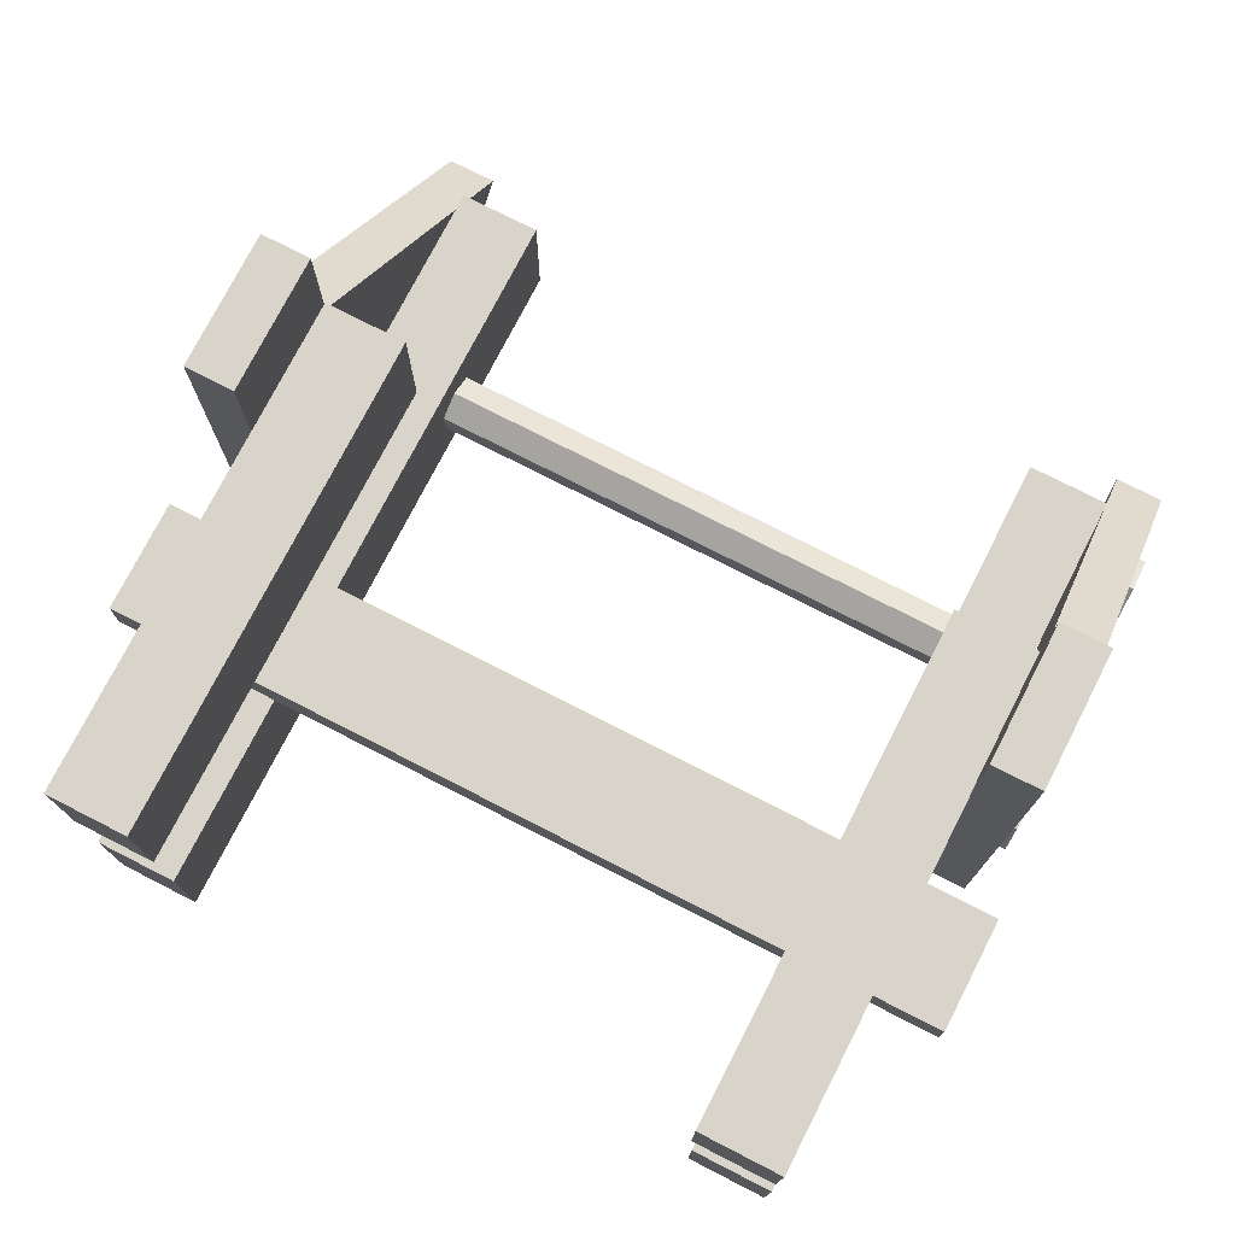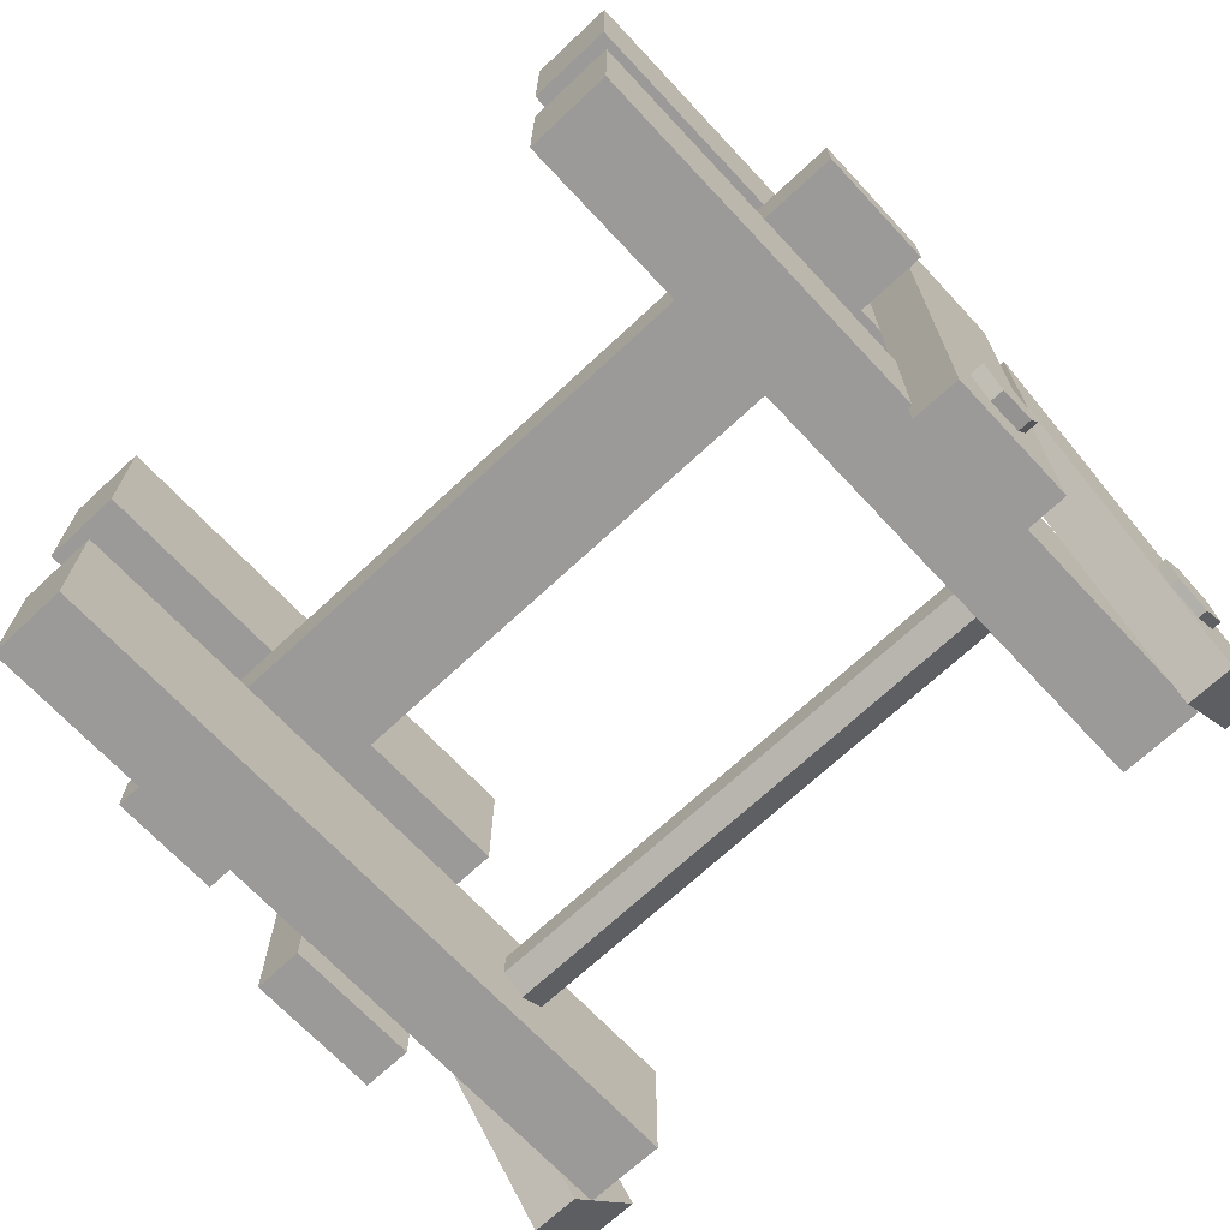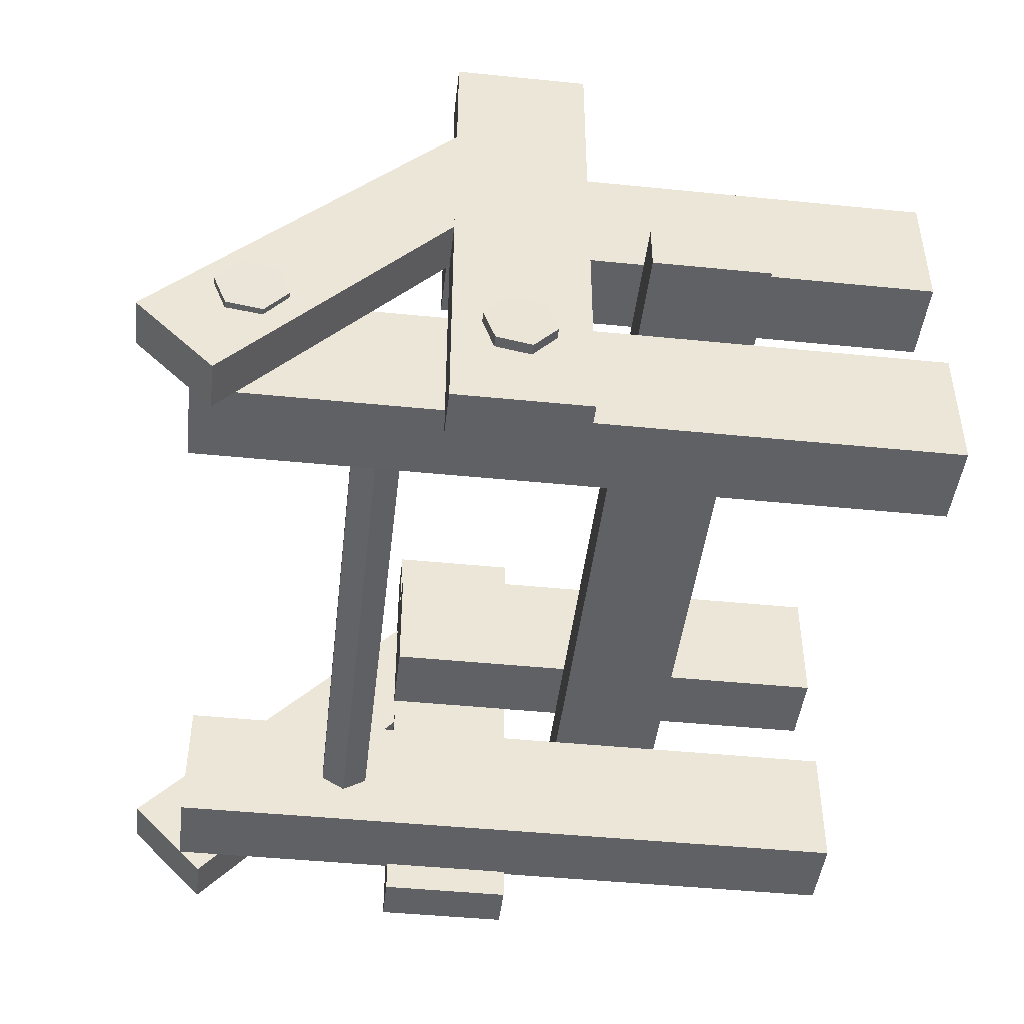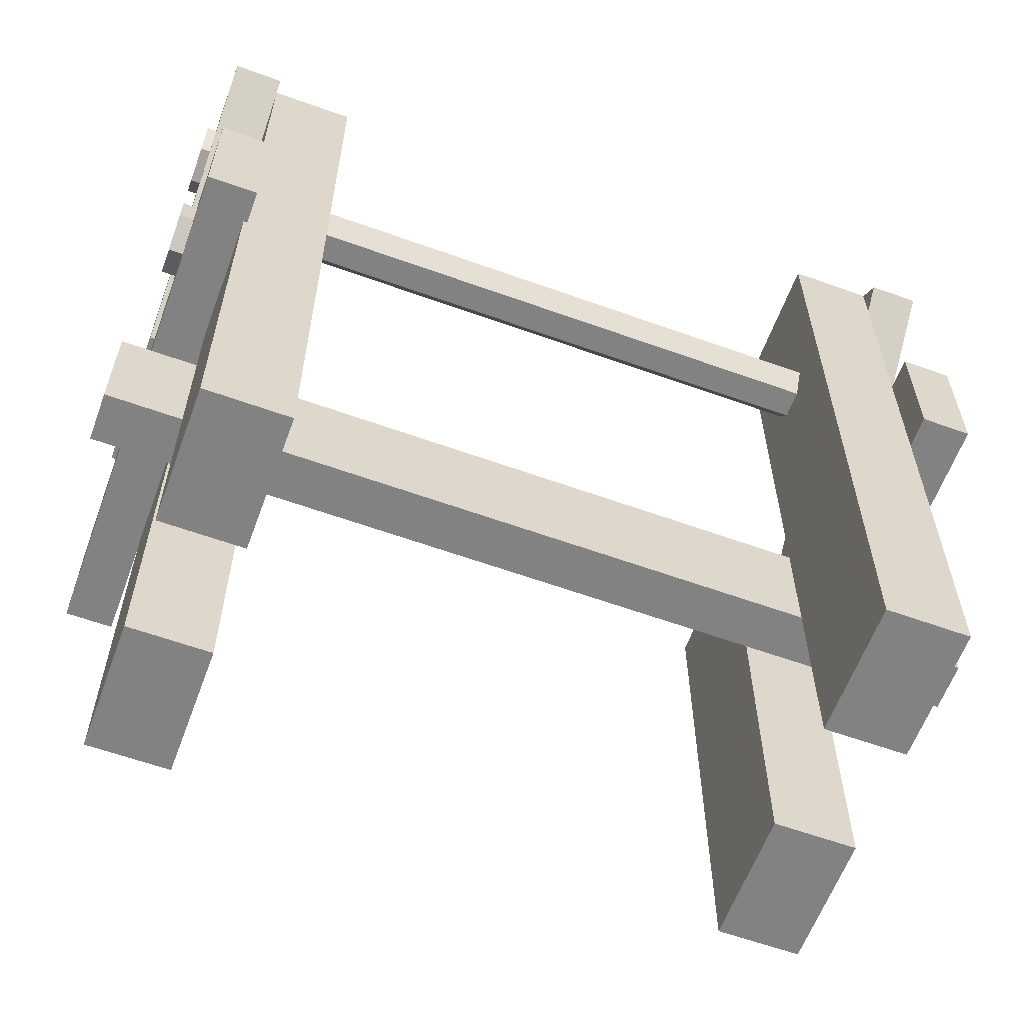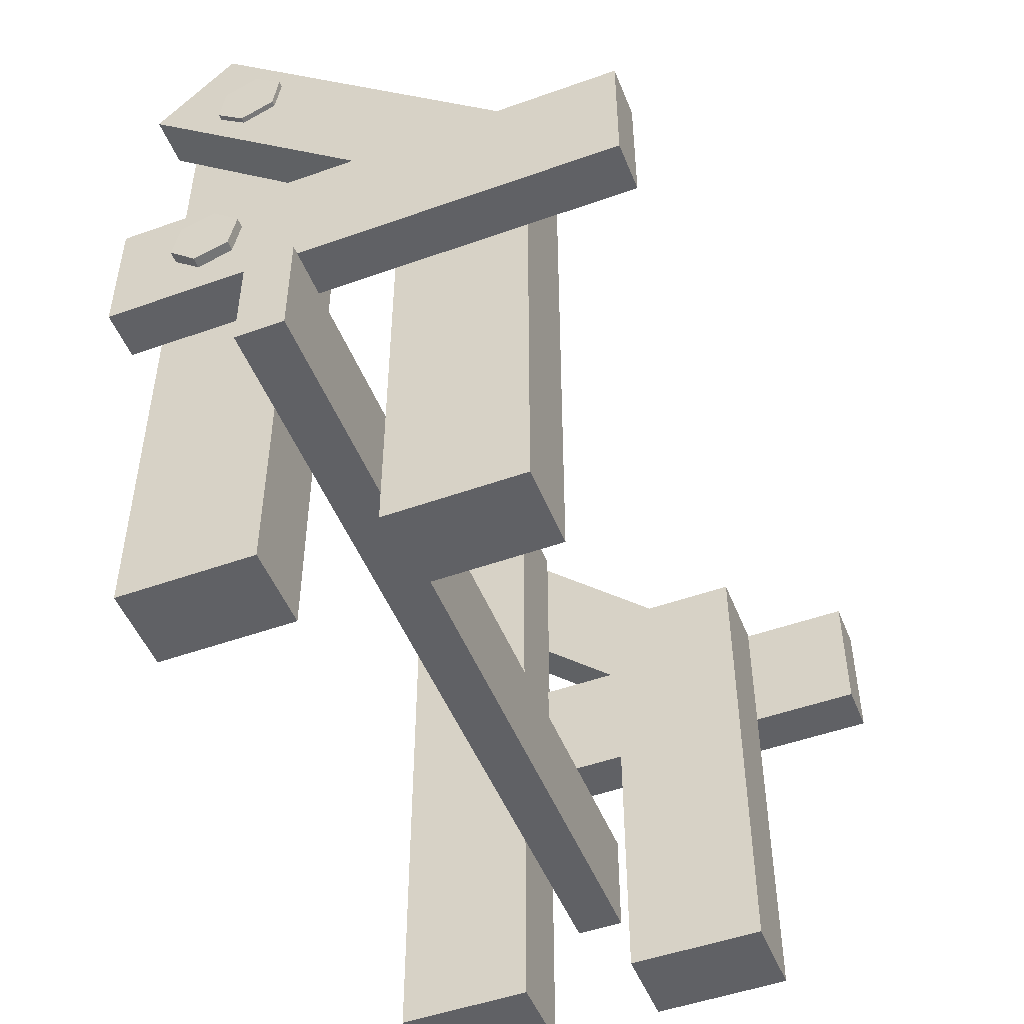
<metadata>
{"format":"obj","ext":"obj","renderer":"f3d","projection":"perspective","resolution":1024,"background":"white","views":[{"elev":75.6,"azim":-152.9,"up":"+Y"},{"elev":-69.3,"azim":-136.9,"up":"+Y"},{"elev":-45.6,"azim":83.4,"up":"+Y"},{"elev":-60.8,"azim":-20.2,"up":"+Z"},{"elev":-49.7,"azim":111.5,"up":"+Z"}]}
</metadata>
<code>
g acidTrapBase
v -1.218 4.374 -3.039
v -1.218 4.269 -3.017
v -1.218 4.302 -3.119
v -1.218 4.197 -3.097
v -1.218 4.163 -2.995
v -1.218 4.235 -2.914
v -1.218 4.34 -2.936
v -1.072 4.163 -2.995
v -1.218 4.163 -2.995
v -1.072 4.235 -2.914
v -1.218 4.235 -2.914
v -1.072 4.197 -3.097
v -1.218 4.197 -3.097
v -1.072 4.163 -2.995
v -1.218 4.163 -2.995
v -1.072 4.302 -3.119
v -1.218 4.302 -3.119
v -1.072 4.197 -3.097
v -1.218 4.197 -3.097
v -1.072 4.374 -3.039
v -1.218 4.374 -3.039
v -1.072 4.302 -3.119
v -1.218 4.302 -3.119
v -1.072 4.34 -2.936
v -1.218 4.34 -2.936
v -1.072 4.374 -3.039
v -1.218 4.374 -3.039
v -1.072 4.235 -2.914
v -1.218 4.235 -2.914
v -1.072 4.34 -2.936
v -1.218 4.34 -2.936
v -1.218 4.321 -3.815
v -1.218 4.231 -3.755
v -1.218 4.224 -3.863
v -1.218 4.134 -3.802
v -1.218 4.141 -3.695
v -1.218 4.238 -3.647
v -1.218 4.328 -3.707
v -1.072 4.141 -3.695
v -1.218 4.141 -3.695
v -1.072 4.238 -3.647
v -1.218 4.238 -3.647
v -1.072 4.134 -3.802
v -1.218 4.134 -3.802
v -1.072 4.141 -3.695
v -1.218 4.141 -3.695
v -1.072 4.224 -3.863
v -1.218 4.224 -3.863
v -1.072 4.134 -3.802
v -1.218 4.134 -3.802
v -1.072 4.321 -3.815
v -1.218 4.321 -3.815
v -1.072 4.224 -3.863
v -1.218 4.224 -3.863
v -1.072 4.328 -3.707
v -1.218 4.328 -3.707
v -1.072 4.321 -3.815
v -1.218 4.321 -3.815
v -1.072 4.238 -3.647
v -1.218 4.238 -3.647
v -1.072 4.328 -3.707
v -1.218 4.328 -3.707
v 1.237 4.325 -3.718
v 1.239 4.223 -3.753
v 1.239 4.244 -3.647
v 1.241 4.142 -3.681
v 1.242 4.12 -3.787
v 1.24 4.201 -3.858
v 1.237 4.304 -3.824
v 1.095 4.117 -3.787
v 1.242 4.12 -3.787
v 1.093 4.198 -3.858
v 1.24 4.201 -3.858
v 1.095 4.139 -3.681
v 1.241 4.142 -3.681
v 1.095 4.117 -3.787
v 1.242 4.12 -3.787
v 1.093 4.241 -3.646
v 1.239 4.244 -3.647
v 1.095 4.139 -3.681
v 1.241 4.142 -3.681
v 1.091 4.322 -3.718
v 1.237 4.325 -3.718
v 1.093 4.241 -3.646
v 1.239 4.244 -3.647
v 1.091 4.3 -3.824
v 1.237 4.304 -3.824
v 1.091 4.322 -3.718
v 1.237 4.325 -3.718
v 1.093 4.198 -3.858
v 1.24 4.201 -3.858
v 1.091 4.3 -3.824
v 1.237 4.304 -3.824
v 1.223 4.374 -3.068
v 1.225 4.29 -3.001
v 1.225 4.391 -2.962
v 1.227 4.306 -2.894
v 1.228 4.206 -2.933
v 1.226 4.189 -3.04
v 1.223 4.273 -3.107
v 1.081 4.204 -2.93
v 1.228 4.206 -2.933
v 1.079 4.187 -3.037
v 1.226 4.189 -3.04
v 1.081 4.305 -2.891
v 1.227 4.306 -2.894
v 1.081 4.204 -2.93
v 1.228 4.206 -2.933
v 1.079 4.389 -2.959
v 1.225 4.391 -2.962
v 1.081 4.305 -2.891
v 1.227 4.306 -2.894
v 1.077 4.372 -3.065
v 1.223 4.374 -3.068
v 1.079 4.389 -2.959
v 1.225 4.391 -2.962
v 1.077 4.272 -3.104
v 1.223 4.273 -3.107
v 1.077 4.372 -3.065
v 1.223 4.374 -3.068
v 1.079 4.187 -3.037
v 1.226 4.189 -3.04
v 1.077 4.272 -3.104
v 1.223 4.273 -3.107
v -1.031 4.756 -3.556
v -1.031 5.156 -3.556
v -0.7875 4.756 -3.556
v -0.7875 5.156 -3.556
v -1.031 5.156 -3.556
v -1.031 5.156 -5.043
v -0.7875 5.156 -3.556
v -0.7875 5.156 -5.043
v -1.031 5.156 -5.043
v -1.031 4.756 -5.043
v -0.7875 5.156 -5.043
v -0.7875 4.756 -5.043
v -1.031 4.756 -5.043
v -1.031 4.756 -3.556
v -0.7875 4.756 -5.043
v -0.7875 4.756 -3.556
v -0.7875 4.756 -3.556
v -0.7875 5.156 -3.556
v -0.7875 4.756 -5.043
v -0.7875 5.156 -5.043
v -1.031 4.756 -5.043
v -1.031 5.156 -5.043
v -1.031 4.756 -3.556
v -1.031 5.156 -3.556
v 1.062 5.156 -3.556
v 1.062 4.756 -3.556
v 0.8181 5.156 -3.556
v 0.8181 4.756 -3.556
v 1.062 4.756 -3.556
v 1.062 4.756 -5.043
v 0.8181 4.756 -3.556
v 0.8181 4.756 -5.043
v 1.062 4.756 -5.043
v 1.062 5.156 -5.043
v 0.8181 4.756 -5.043
v 0.8181 5.156 -5.043
v 1.062 5.156 -5.043
v 1.062 5.156 -3.556
v 0.8181 5.156 -5.043
v 0.8181 5.156 -3.556
v 0.8181 5.156 -3.556
v 0.8181 4.756 -3.556
v 0.8181 5.156 -5.043
v 0.8181 4.756 -5.043
v 1.062 5.156 -5.043
v 1.062 4.756 -5.043
v 1.062 5.156 -3.556
v 1.062 4.756 -3.556
v 1.325 4.575 -4.119
v 1.325 4.575 -4.462
v 1.325 4.429 -4.119
v 1.325 4.429 -4.462
v 1.325 4.575 -4.462
v -1.265 4.575 -4.462
v 1.325 4.429 -4.462
v -1.265 4.429 -4.462
v -1.265 4.575 -4.462
v -1.265 4.575 -4.119
v -1.265 4.429 -4.462
v -1.265 4.429 -4.119
v -1.265 4.575 -4.119
v 1.325 4.575 -4.119
v -1.265 4.429 -4.119
v 1.325 4.429 -4.119
v 1.325 4.429 -4.119
v 1.325 4.429 -4.462
v -1.265 4.429 -4.119
v -1.265 4.429 -4.462
v -1.265 4.575 -4.119
v -1.265 4.575 -4.462
v 1.325 4.575 -4.119
v 1.325 4.575 -4.462
v -1.19 5.12 -3.561
v -1.19 4.666 -3.56
v -1.044 5.12 -3.561
v -1.044 4.666 -3.56
v -1.19 4.666 -3.56
v -1.19 3.956 -2.923
v -1.044 4.666 -3.56
v -1.044 3.956 -2.923
v -1.19 3.956 -2.923
v -1.19 4.193 -2.691
v -1.044 3.956 -2.923
v -1.044 4.193 -2.691
v -1.19 4.193 -2.691
v -1.19 5.12 -3.561
v -1.044 4.193 -2.691
v -1.044 5.12 -3.561
v -1.044 5.12 -3.561
v -1.044 4.666 -3.56
v -1.044 4.193 -2.691
v -1.044 3.956 -2.923
v -1.19 5.12 -3.561
v -1.19 4.193 -2.691
v -1.19 4.666 -3.56
v -1.19 3.956 -2.923
v -1.042 4.022 -2.856
v -1.042 4.422 -2.856
v -0.7984 4.022 -2.856
v -0.7984 4.422 -2.856
v -1.042 4.422 -2.856
v -1.042 4.422 -5.043
v -0.7984 4.422 -2.856
v -0.7984 4.422 -5.043
v -1.042 4.422 -5.043
v -1.042 4.022 -5.043
v -0.7984 4.422 -5.043
v -0.7984 4.022 -5.043
v -1.042 4.022 -5.043
v -1.042 4.022 -2.856
v -0.7984 4.022 -5.043
v -0.7984 4.022 -2.856
v -0.7984 4.022 -2.856
v -0.7984 4.422 -2.856
v -0.7984 4.022 -5.043
v -0.7984 4.422 -5.043
v -1.042 4.022 -5.043
v -1.042 4.422 -5.043
v -1.042 4.022 -2.856
v -1.042 4.422 -2.856
v -1.176 5.478 -3.56
v -1.176 5.478 -3.96
v -1.03 5.478 -3.56
v -1.03 5.478 -3.96
v -1.176 5.478 -3.96
v -1.176 3.926 -3.96
v -1.03 5.478 -3.96
v -1.03 3.926 -3.96
v -1.176 3.926 -3.96
v -1.176 3.926 -3.56
v -1.03 3.926 -3.96
v -1.03 3.926 -3.56
v -1.176 3.926 -3.56
v -1.176 5.478 -3.56
v -1.03 3.926 -3.56
v -1.03 5.478 -3.56
v -1.03 5.478 -3.56
v -1.03 5.478 -3.96
v -1.03 3.926 -3.56
v -1.03 3.926 -3.96
v -1.176 3.926 -3.56
v -1.176 3.926 -3.96
v -1.176 5.478 -3.56
v -1.176 5.478 -3.96
v 1.062 4.422 -2.856
v 1.062 4.022 -2.856
v 0.8181 4.422 -2.856
v 0.8181 4.022 -2.856
v 1.062 4.022 -2.856
v 1.062 4.022 -5.043
v 0.8181 4.022 -2.856
v 0.8181 4.022 -5.043
v 1.062 4.022 -5.043
v 1.062 4.422 -5.043
v 0.8181 4.022 -5.043
v 0.8181 4.422 -5.043
v 1.062 4.422 -5.043
v 1.062 4.422 -2.856
v 0.8181 4.422 -5.043
v 0.8181 4.422 -2.856
v 0.8181 4.422 -2.856
v 0.8181 4.022 -2.856
v 0.8181 4.422 -5.043
v 0.8181 4.022 -5.043
v 1.062 4.422 -5.043
v 1.062 4.022 -5.043
v 1.062 4.422 -2.856
v 1.062 4.022 -2.856
v 1.062 5.478 -3.56
v 1.062 5.478 -3.96
v 1.207 5.478 -3.56
v 1.207 5.478 -3.96
v 1.062 5.478 -3.96
v 1.062 3.926 -3.96
v 1.207 5.478 -3.96
v 1.207 3.926 -3.96
v 1.062 3.926 -3.96
v 1.062 3.926 -3.56
v 1.207 3.926 -3.96
v 1.207 3.926 -3.56
v 1.062 3.926 -3.56
v 1.062 5.478 -3.56
v 1.207 3.926 -3.56
v 1.207 5.478 -3.56
v 1.207 5.478 -3.56
v 1.207 5.478 -3.96
v 1.207 3.926 -3.56
v 1.207 3.926 -3.96
v 1.062 3.926 -3.56
v 1.062 3.926 -3.96
v 1.062 5.478 -3.56
v 1.062 5.478 -3.96
v 1.062 5.12 -3.561
v 1.062 4.666 -3.56
v 1.207 5.12 -3.561
v 1.207 4.666 -3.56
v 1.062 4.666 -3.56
v 1.062 3.956 -2.923
v 1.207 4.666 -3.56
v 1.207 3.956 -2.923
v 1.062 3.956 -2.923
v 1.062 4.193 -2.691
v 1.207 3.956 -2.923
v 1.207 4.193 -2.691
v 1.062 4.193 -2.691
v 1.062 5.12 -3.561
v 1.207 4.193 -2.691
v 1.207 5.12 -3.561
v 1.207 5.12 -3.561
v 1.207 4.666 -3.56
v 1.207 4.193 -2.691
v 1.207 3.956 -2.923
v 1.062 5.12 -3.561
v 1.062 4.193 -2.691
v 1.062 4.666 -3.56
v 1.062 3.956 -2.923
v 1.012 4.273 -3.46
v -1.012 4.273 -3.46
v 1.012 4.19 -3.46
v -1.012 4.19 -3.46
v 1.012 4.19 -3.46
v -1.012 4.19 -3.46
v 1.012 4.148 -3.388
v -1.012 4.148 -3.388
v 1.012 4.148 -3.388
v -1.012 4.148 -3.388
v 1.012 4.19 -3.316
v -1.012 4.19 -3.316
v 1.012 4.19 -3.316
v -1.012 4.19 -3.316
v 1.012 4.273 -3.316
v -1.012 4.273 -3.316
v 1.012 4.273 -3.316
v -1.012 4.273 -3.316
v 1.012 4.315 -3.388
v -1.012 4.315 -3.388
v 1.012 4.315 -3.388
v -1.012 4.315 -3.388
v 1.012 4.273 -3.46
v -1.012 4.273 -3.46
v 1.012 4.19 -3.46
v 1.012 4.231 -3.388
v 1.012 4.273 -3.46
v 1.012 4.148 -3.388
v 1.012 4.19 -3.316
v 1.012 4.273 -3.316
v 1.012 4.315 -3.388
v -1.012 4.273 -3.46
v -1.012 4.231 -3.388
v -1.012 4.19 -3.46
v -1.012 4.148 -3.388
v -1.012 4.19 -3.316
v -1.012 4.273 -3.316
v -1.012 4.315 -3.388
g acidTrapBase_0
f 3 2 1
f 4 2 3
f 5 2 4
f 6 2 5
f 7 2 6
f 1 2 7
f 10 9 8
f 10 11 9
f 14 13 12
f 14 15 13
f 18 17 16
f 18 19 17
f 22 21 20
f 22 23 21
f 26 25 24
f 26 27 25
f 30 29 28
f 30 31 29
f 34 33 32
f 35 33 34
f 36 33 35
f 37 33 36
f 38 33 37
f 32 33 38
f 41 40 39
f 41 42 40
f 45 44 43
f 45 46 44
f 49 48 47
f 49 50 48
f 53 52 51
f 53 54 52
f 57 56 55
f 57 58 56
f 61 60 59
f 61 62 60
f 65 64 63
f 66 64 65
f 67 64 66
f 68 64 67
f 69 64 68
f 63 64 69
f 72 71 70
f 72 73 71
f 76 75 74
f 76 77 75
f 80 79 78
f 80 81 79
f 84 83 82
f 84 85 83
f 88 87 86
f 88 89 87
f 92 91 90
f 92 93 91
f 96 95 94
f 97 95 96
f 98 95 97
f 99 95 98
f 100 95 99
f 94 95 100
f 103 102 101
f 103 104 102
f 107 106 105
f 107 108 106
f 111 110 109
f 111 112 110
f 115 114 113
f 115 116 114
f 119 118 117
f 119 120 118
f 123 122 121
f 123 124 122
f 127 126 125
f 127 128 126
f 131 130 129
f 131 132 130
f 135 134 133
f 135 136 134
f 139 138 137
f 139 140 138
f 143 142 141
f 143 144 142
f 147 146 145
f 147 148 146
f 151 150 149
f 151 152 150
f 155 154 153
f 155 156 154
f 159 158 157
f 159 160 158
f 163 162 161
f 163 164 162
f 167 166 165
f 167 168 166
f 171 170 169
f 171 172 170
f 175 174 173
f 175 176 174
f 179 178 177
f 179 180 178
f 183 182 181
f 183 184 182
f 187 186 185
f 187 188 186
f 191 190 189
f 191 192 190
f 195 194 193
f 195 196 194
f 199 198 197
f 199 200 198
f 203 202 201
f 203 204 202
f 207 206 205
f 207 208 206
f 211 210 209
f 211 212 210
f 215 214 213
f 215 216 214
f 219 218 217
f 219 220 218
f 223 222 221
f 223 224 222
f 227 226 225
f 227 228 226
f 231 230 229
f 231 232 230
f 235 234 233
f 235 236 234
f 239 238 237
f 239 240 238
f 243 242 241
f 243 244 242
f 247 246 245
f 247 248 246
f 251 250 249
f 251 252 250
f 255 254 253
f 255 256 254
f 259 258 257
f 259 260 258
f 263 262 261
f 263 264 262
f 267 266 265
f 267 268 266
f 271 270 269
f 271 272 270
f 275 274 273
f 275 276 274
f 279 278 277
f 279 280 278
f 283 282 281
f 283 284 282
f 287 286 285
f 287 288 286
f 291 290 289
f 291 292 290
f 295 294 293
f 295 296 294
f 299 298 297
f 299 300 298
f 303 302 301
f 303 304 302
f 307 306 305
f 307 308 306
f 311 310 309
f 311 312 310
f 315 314 313
f 315 316 314
f 319 318 317
f 319 320 318
f 323 322 321
f 323 324 322
f 327 326 325
f 327 328 326
f 331 330 329
f 331 332 330
f 335 334 333
f 335 336 334
f 339 338 337
f 339 340 338
f 343 342 341
f 343 344 342
f 347 346 345
f 347 348 346
f 351 350 349
f 351 352 350
f 355 354 353
f 355 356 354
f 359 358 357
f 359 360 358
f 363 362 361
f 363 364 362
f 367 366 365
f 365 366 368
f 368 366 369
f 369 366 370
f 370 366 371
f 371 366 367
f 374 373 372
f 375 373 374
f 376 373 375
f 377 373 376
f 378 373 377
f 372 373 378

</code>
